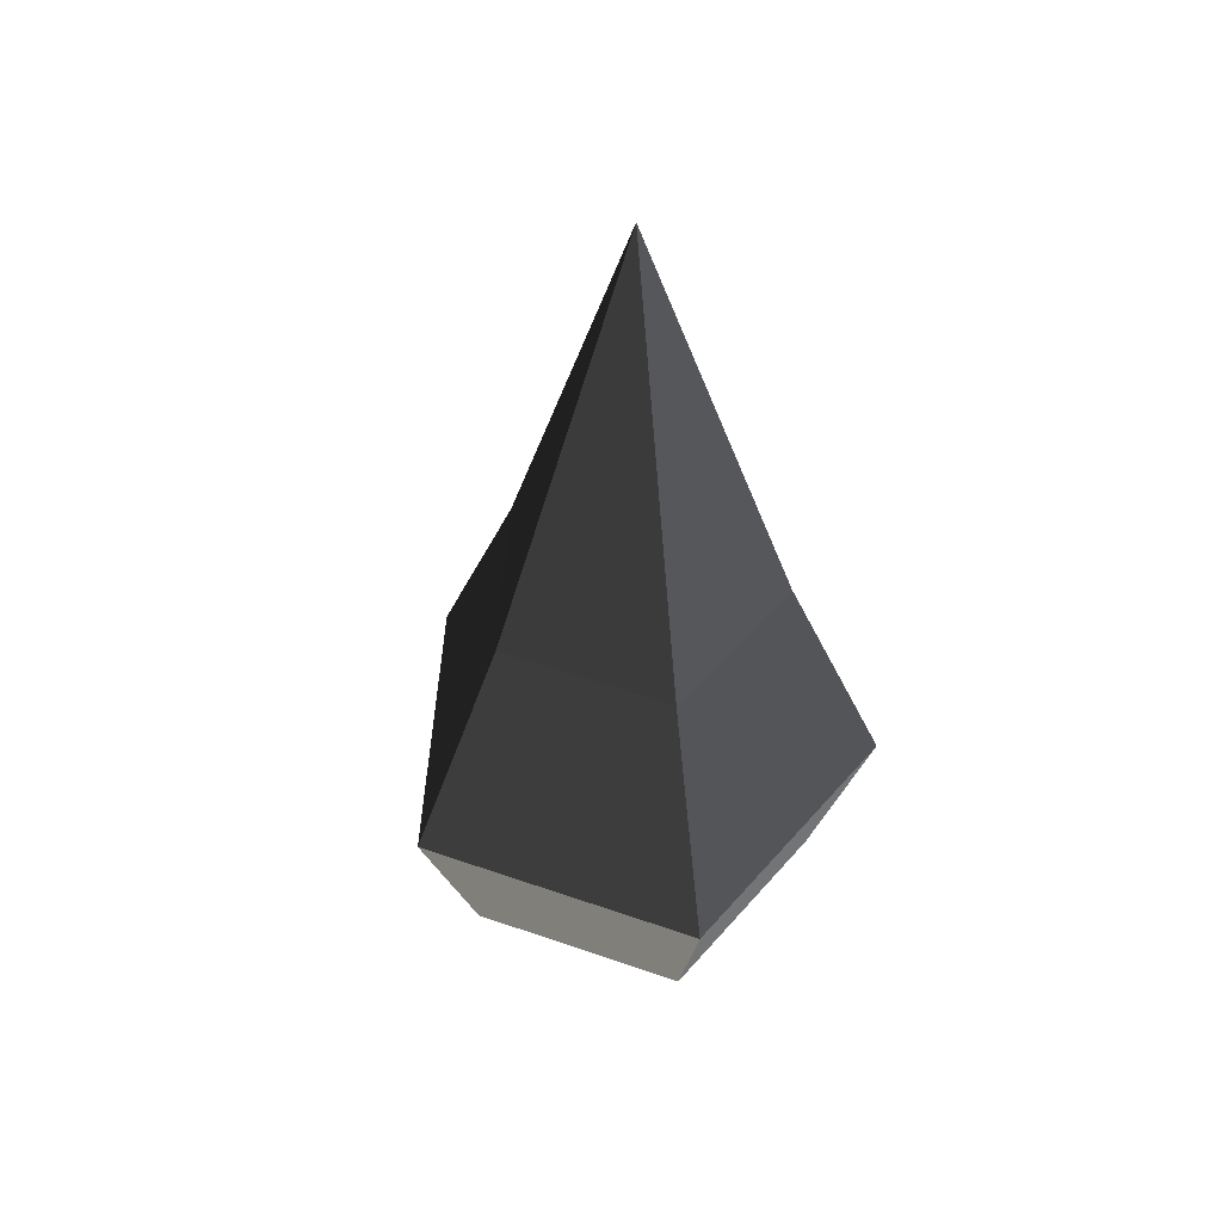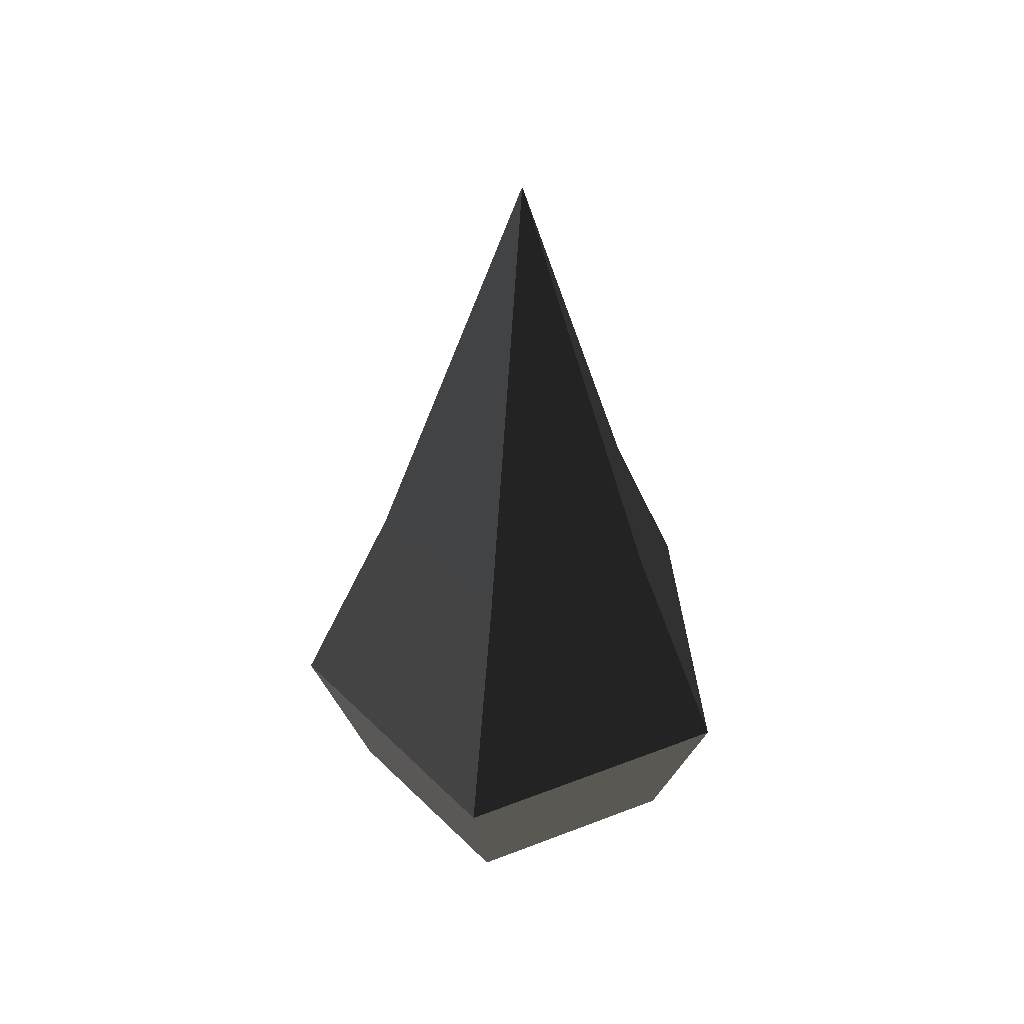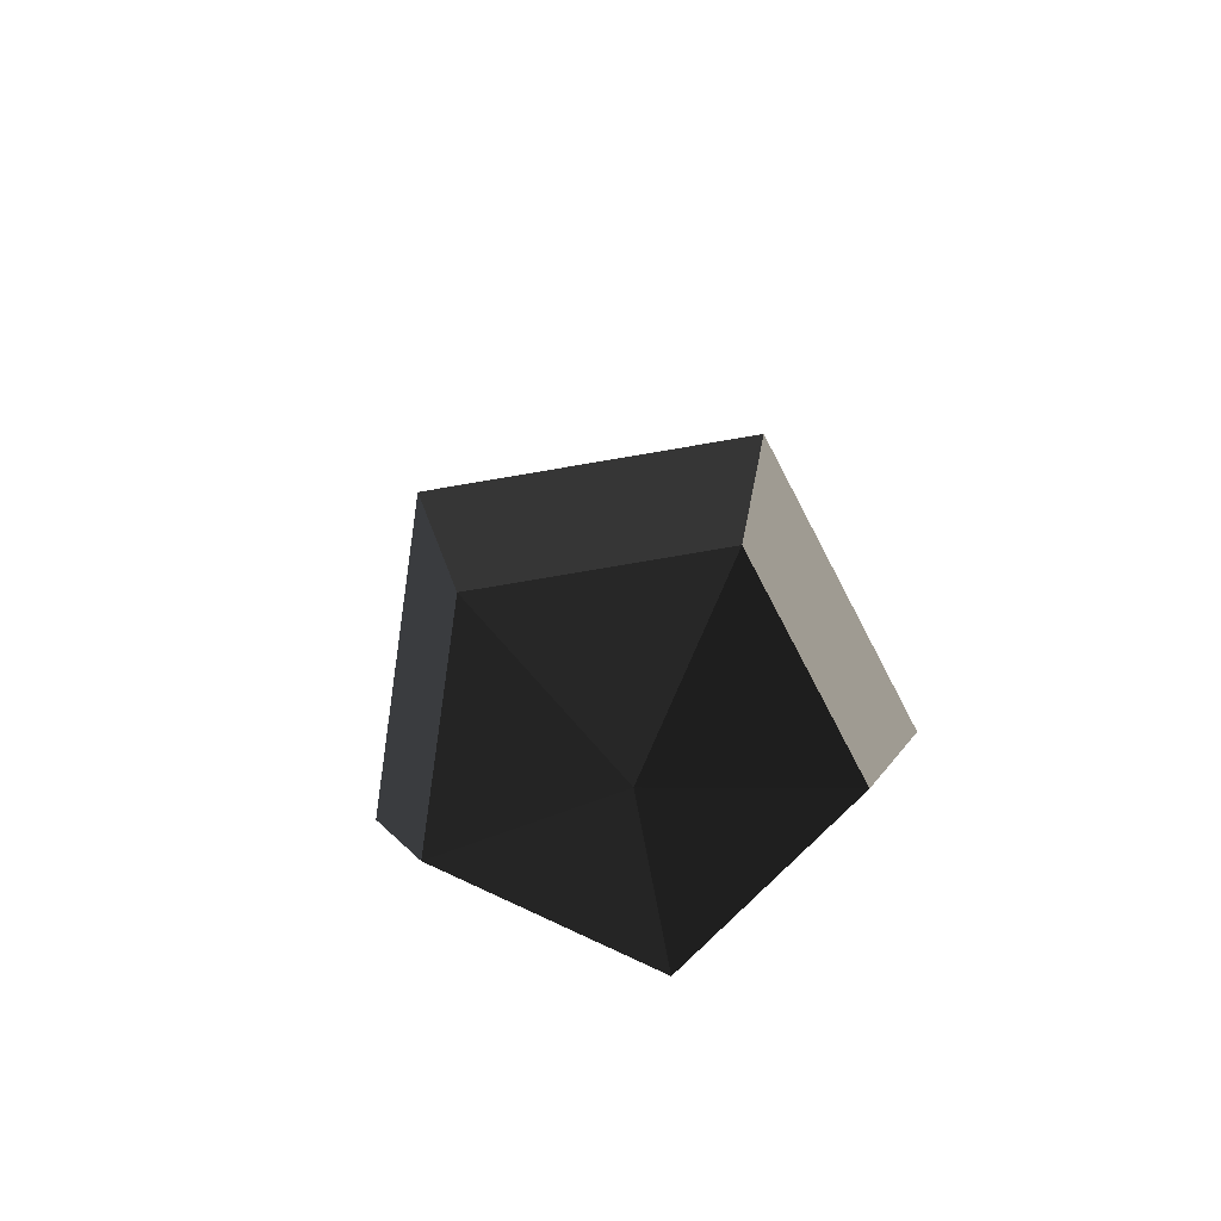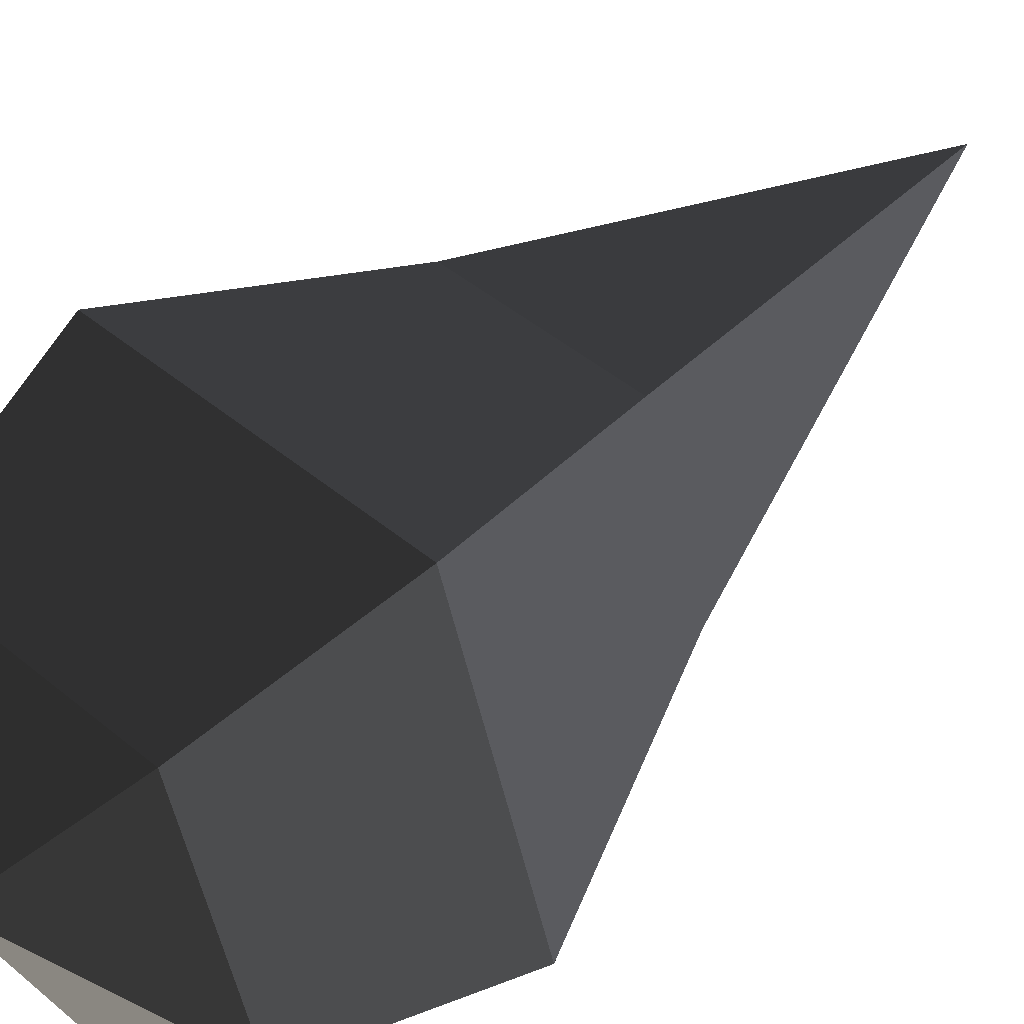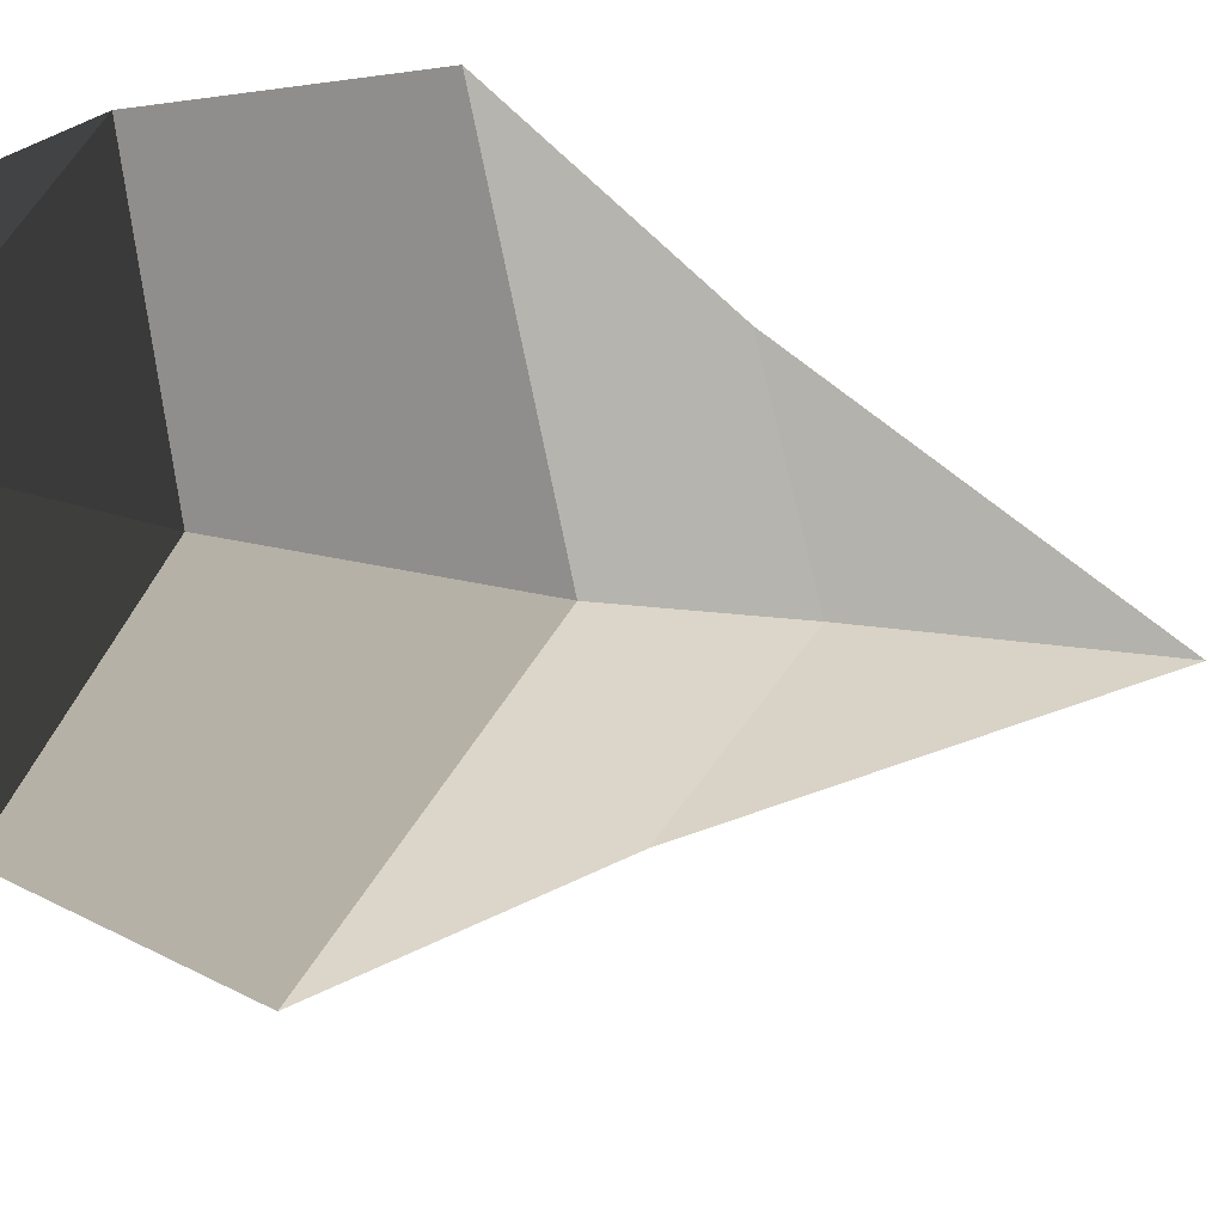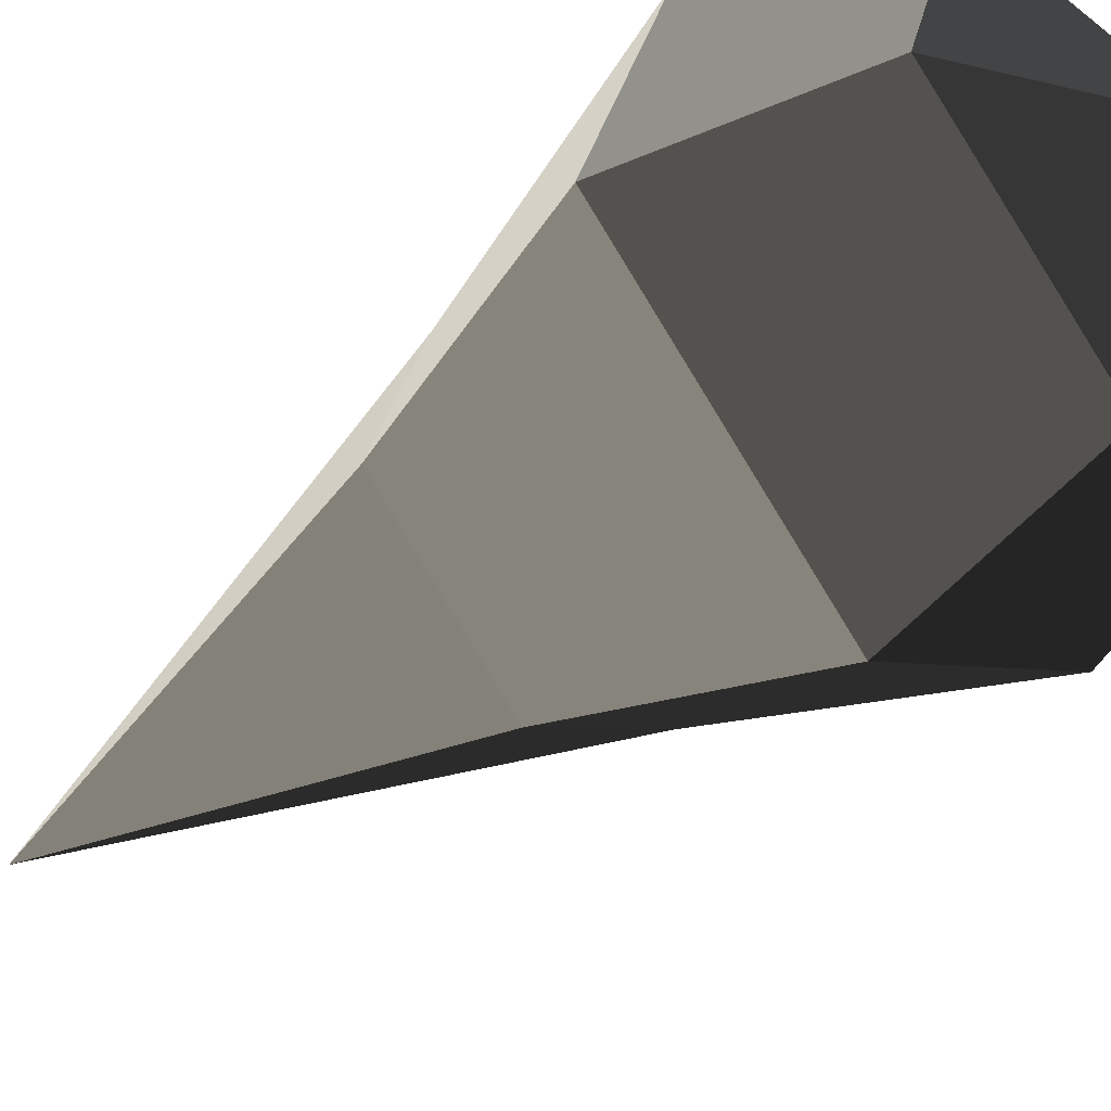
<metadata>
{"format":"obj","ext":"obj","renderer":"f3d","projection":"perspective","resolution":1024,"background":"white","views":[{"elev":50.2,"azim":-123.0,"up":"+Y"},{"elev":46.1,"azim":-23.9,"up":"+Y"},{"elev":-75.5,"azim":-134.3,"up":"+Y"},{"elev":46.1,"azim":43.6,"up":"+Z"},{"elev":-10.4,"azim":50.9,"up":"+Z"},{"elev":-46.6,"azim":-49.9,"up":"+Z"}]}
</metadata>
<code>
v -0 1.577 0
v -0 0.8301 -0.2533
v -0.2409 0.8301 -0.0783
v -0.2409 0.8301 -0.0783
v -0.1489 0.8301 0.2049
v -0.1489 0.8301 0.2049
v 0.1489 0.8301 0.2049
v 0.1489 0.8301 0.2049
v 0.2409 0.8301 -0.0783
v 0.2409 0.8301 -0.0783
v -0 0.8301 -0.2533
v -0 0.8301 -0.2533
v -0 0.4275 -0.422
v 0.4013 0.4275 -0.1304
v -0.2409 0.8301 -0.0783
v -0.4013 0.4275 -0.1304
v -0.1489 0.8301 0.2049
v -0.248 0.4275 0.3414
v 0.1489 0.8301 0.2049
v 0.248 0.4275 0.3414
v 0.2409 0.8301 -0.0783
v 0.4013 0.4275 -0.1304
v 0.3036 0.1289 -0.0986
v 0.1876 0.1289 0.2582
v -0 0 0.0007
v -0 0 0.0007
v -0.1876 0.1289 0.2582
v -0.1876 0.1289 0.2582
v -0.248 0.4275 0.3414
v 0.248 0.4275 0.3414
v -0.3036 0.1289 -0.0986
v -0.4013 0.4275 -0.1304
v -0 0 0.0007
v -0 0 0.0007
v -0 0.1289 -0.3192
v -0 0.1289 -0.3192
v 0.3036 0.1289 -0.0986
v 0.3036 0.1289 -0.0986
v 0.4013 0.4275 -0.1304
v -0 0.4275 -0.422
v -0.4013 0.4275 -0.1304
v -0.3036 0.1289 -0.0986
g Group_001
f 1 2 3
f 1 3 5
f 1 5 7
f 1 7 9
f 1 9 11
f 11 9 14 13
f 11 13 16 15
f 15 16 18 17
f 17 18 20 19
f 19 20 22 21
f 22 20 24 23
f 23 24 25
f 25 24 27
f 27 24 30 29
f 27 29 32 31
f 27 31 33
f 33 31 35
f 33 35 37
f 37 35 40 39
f 40 35 42 41

</code>
